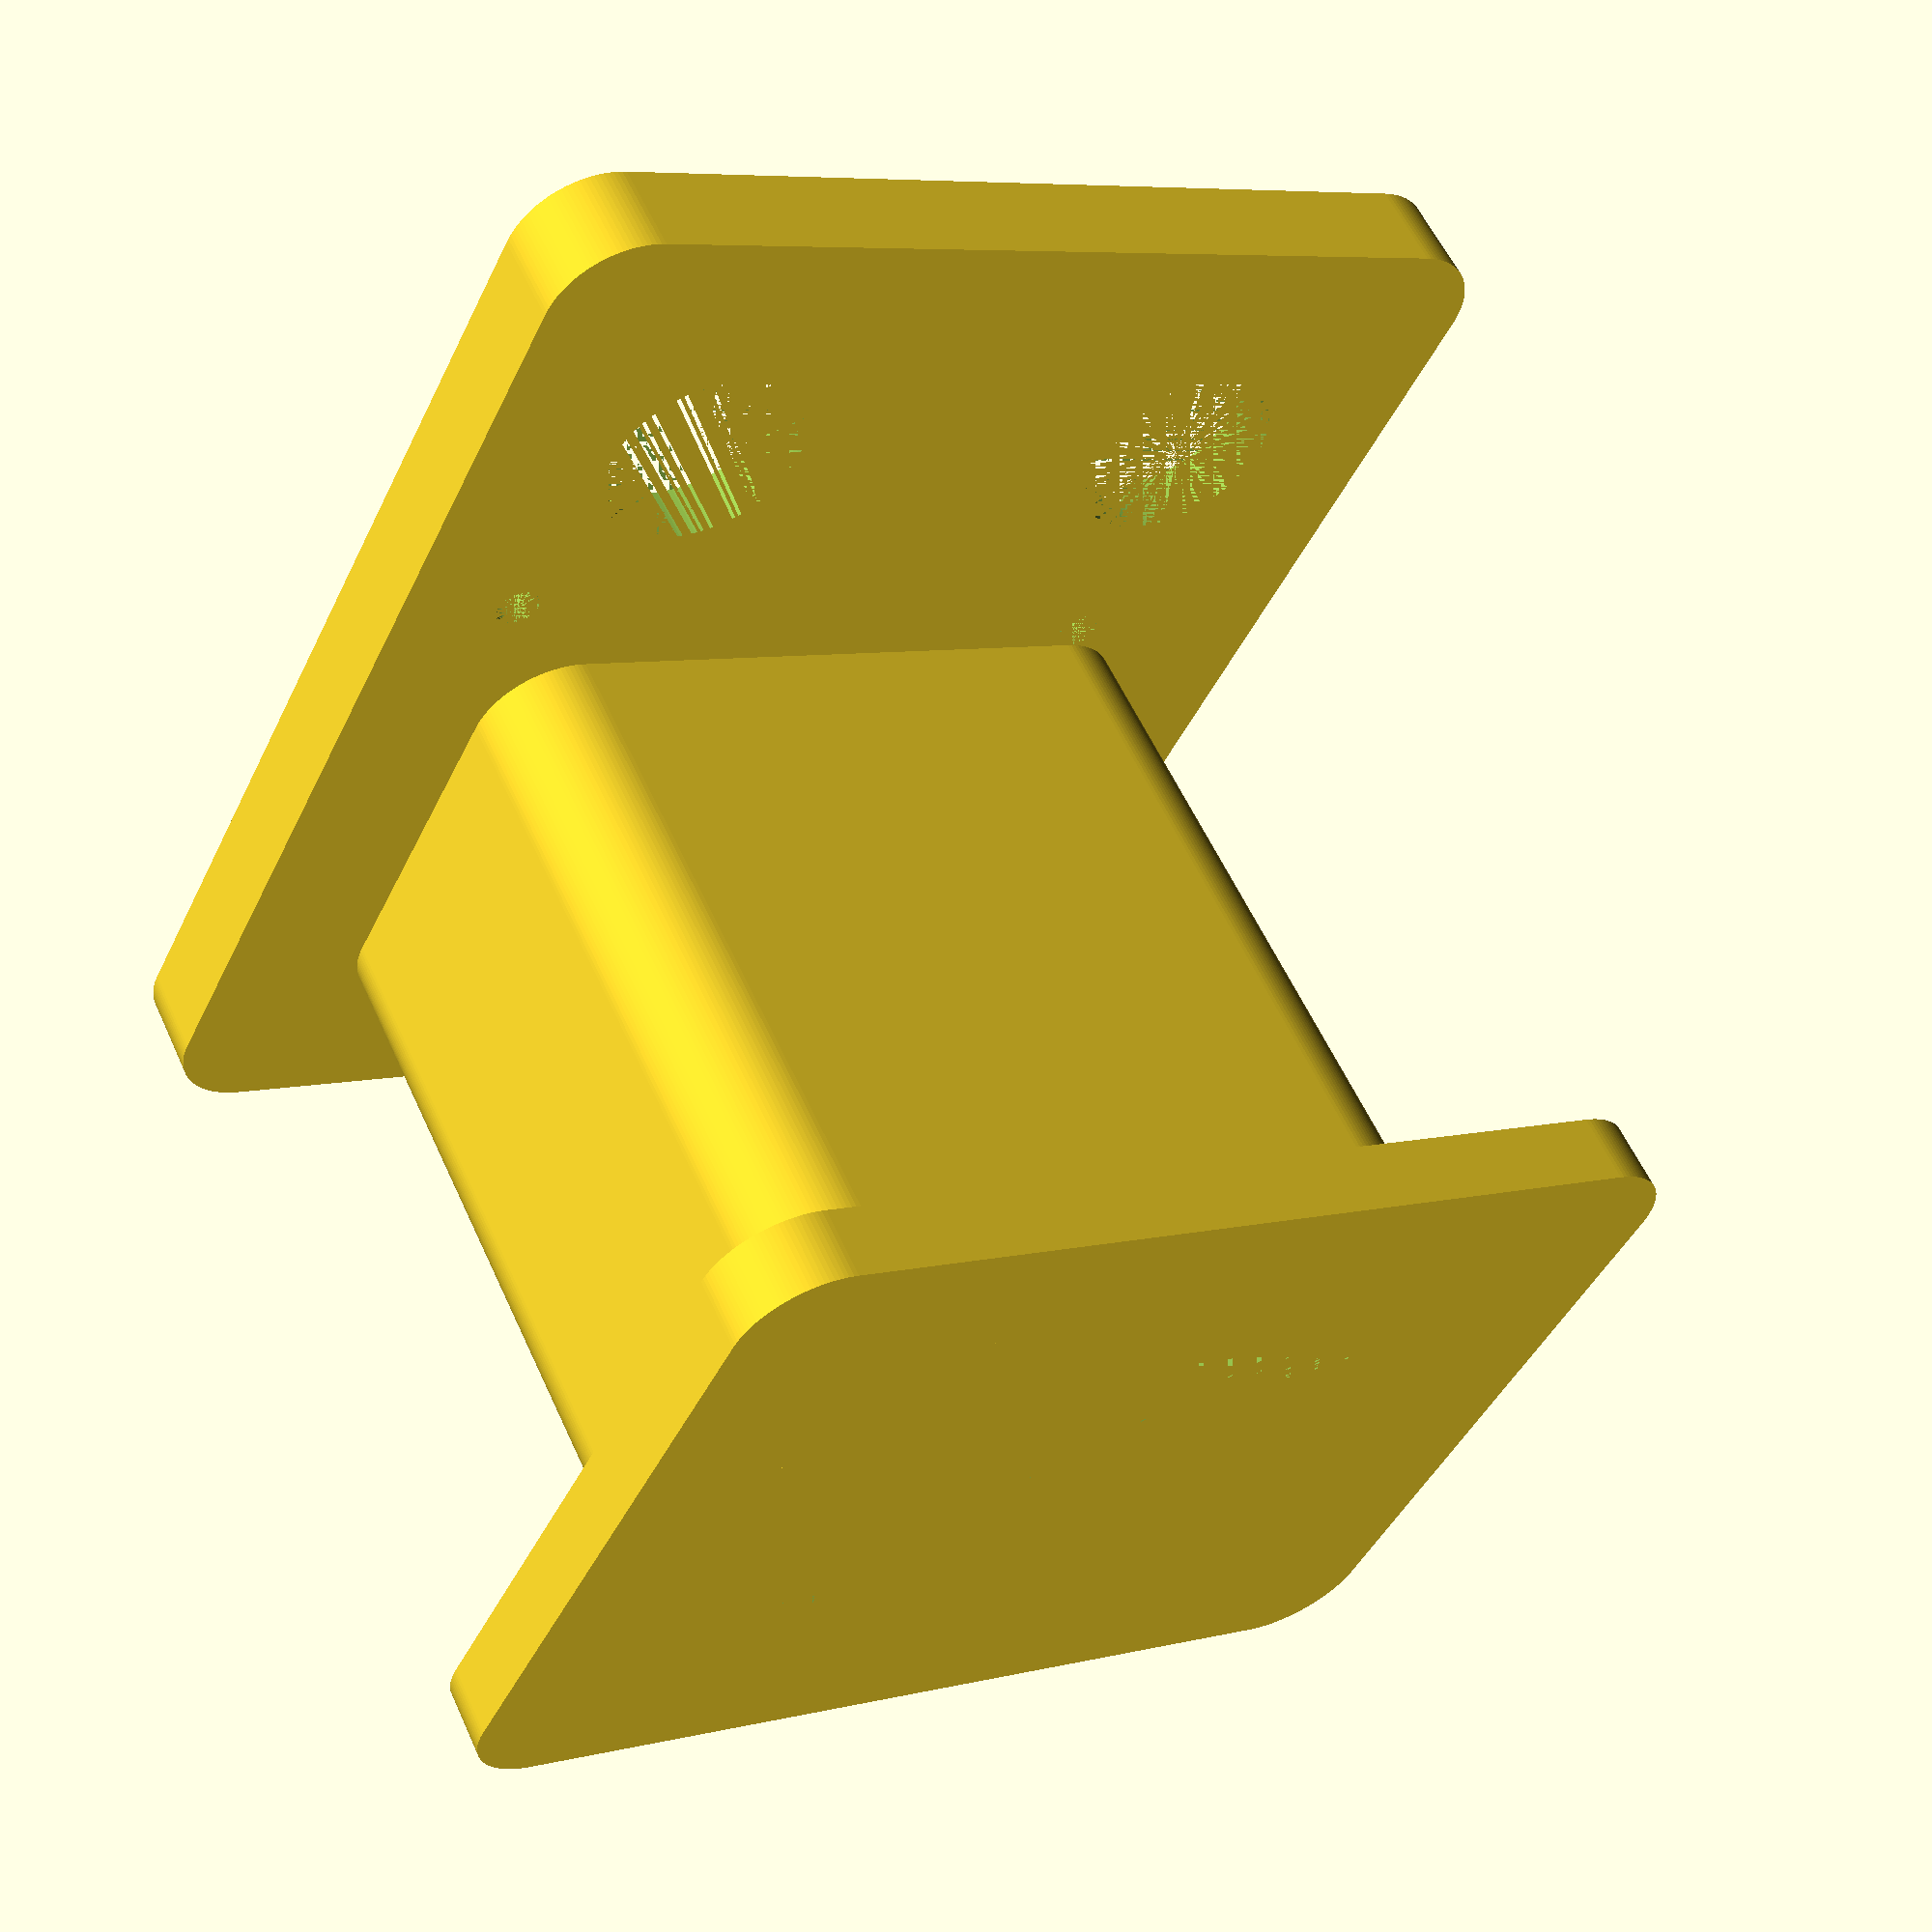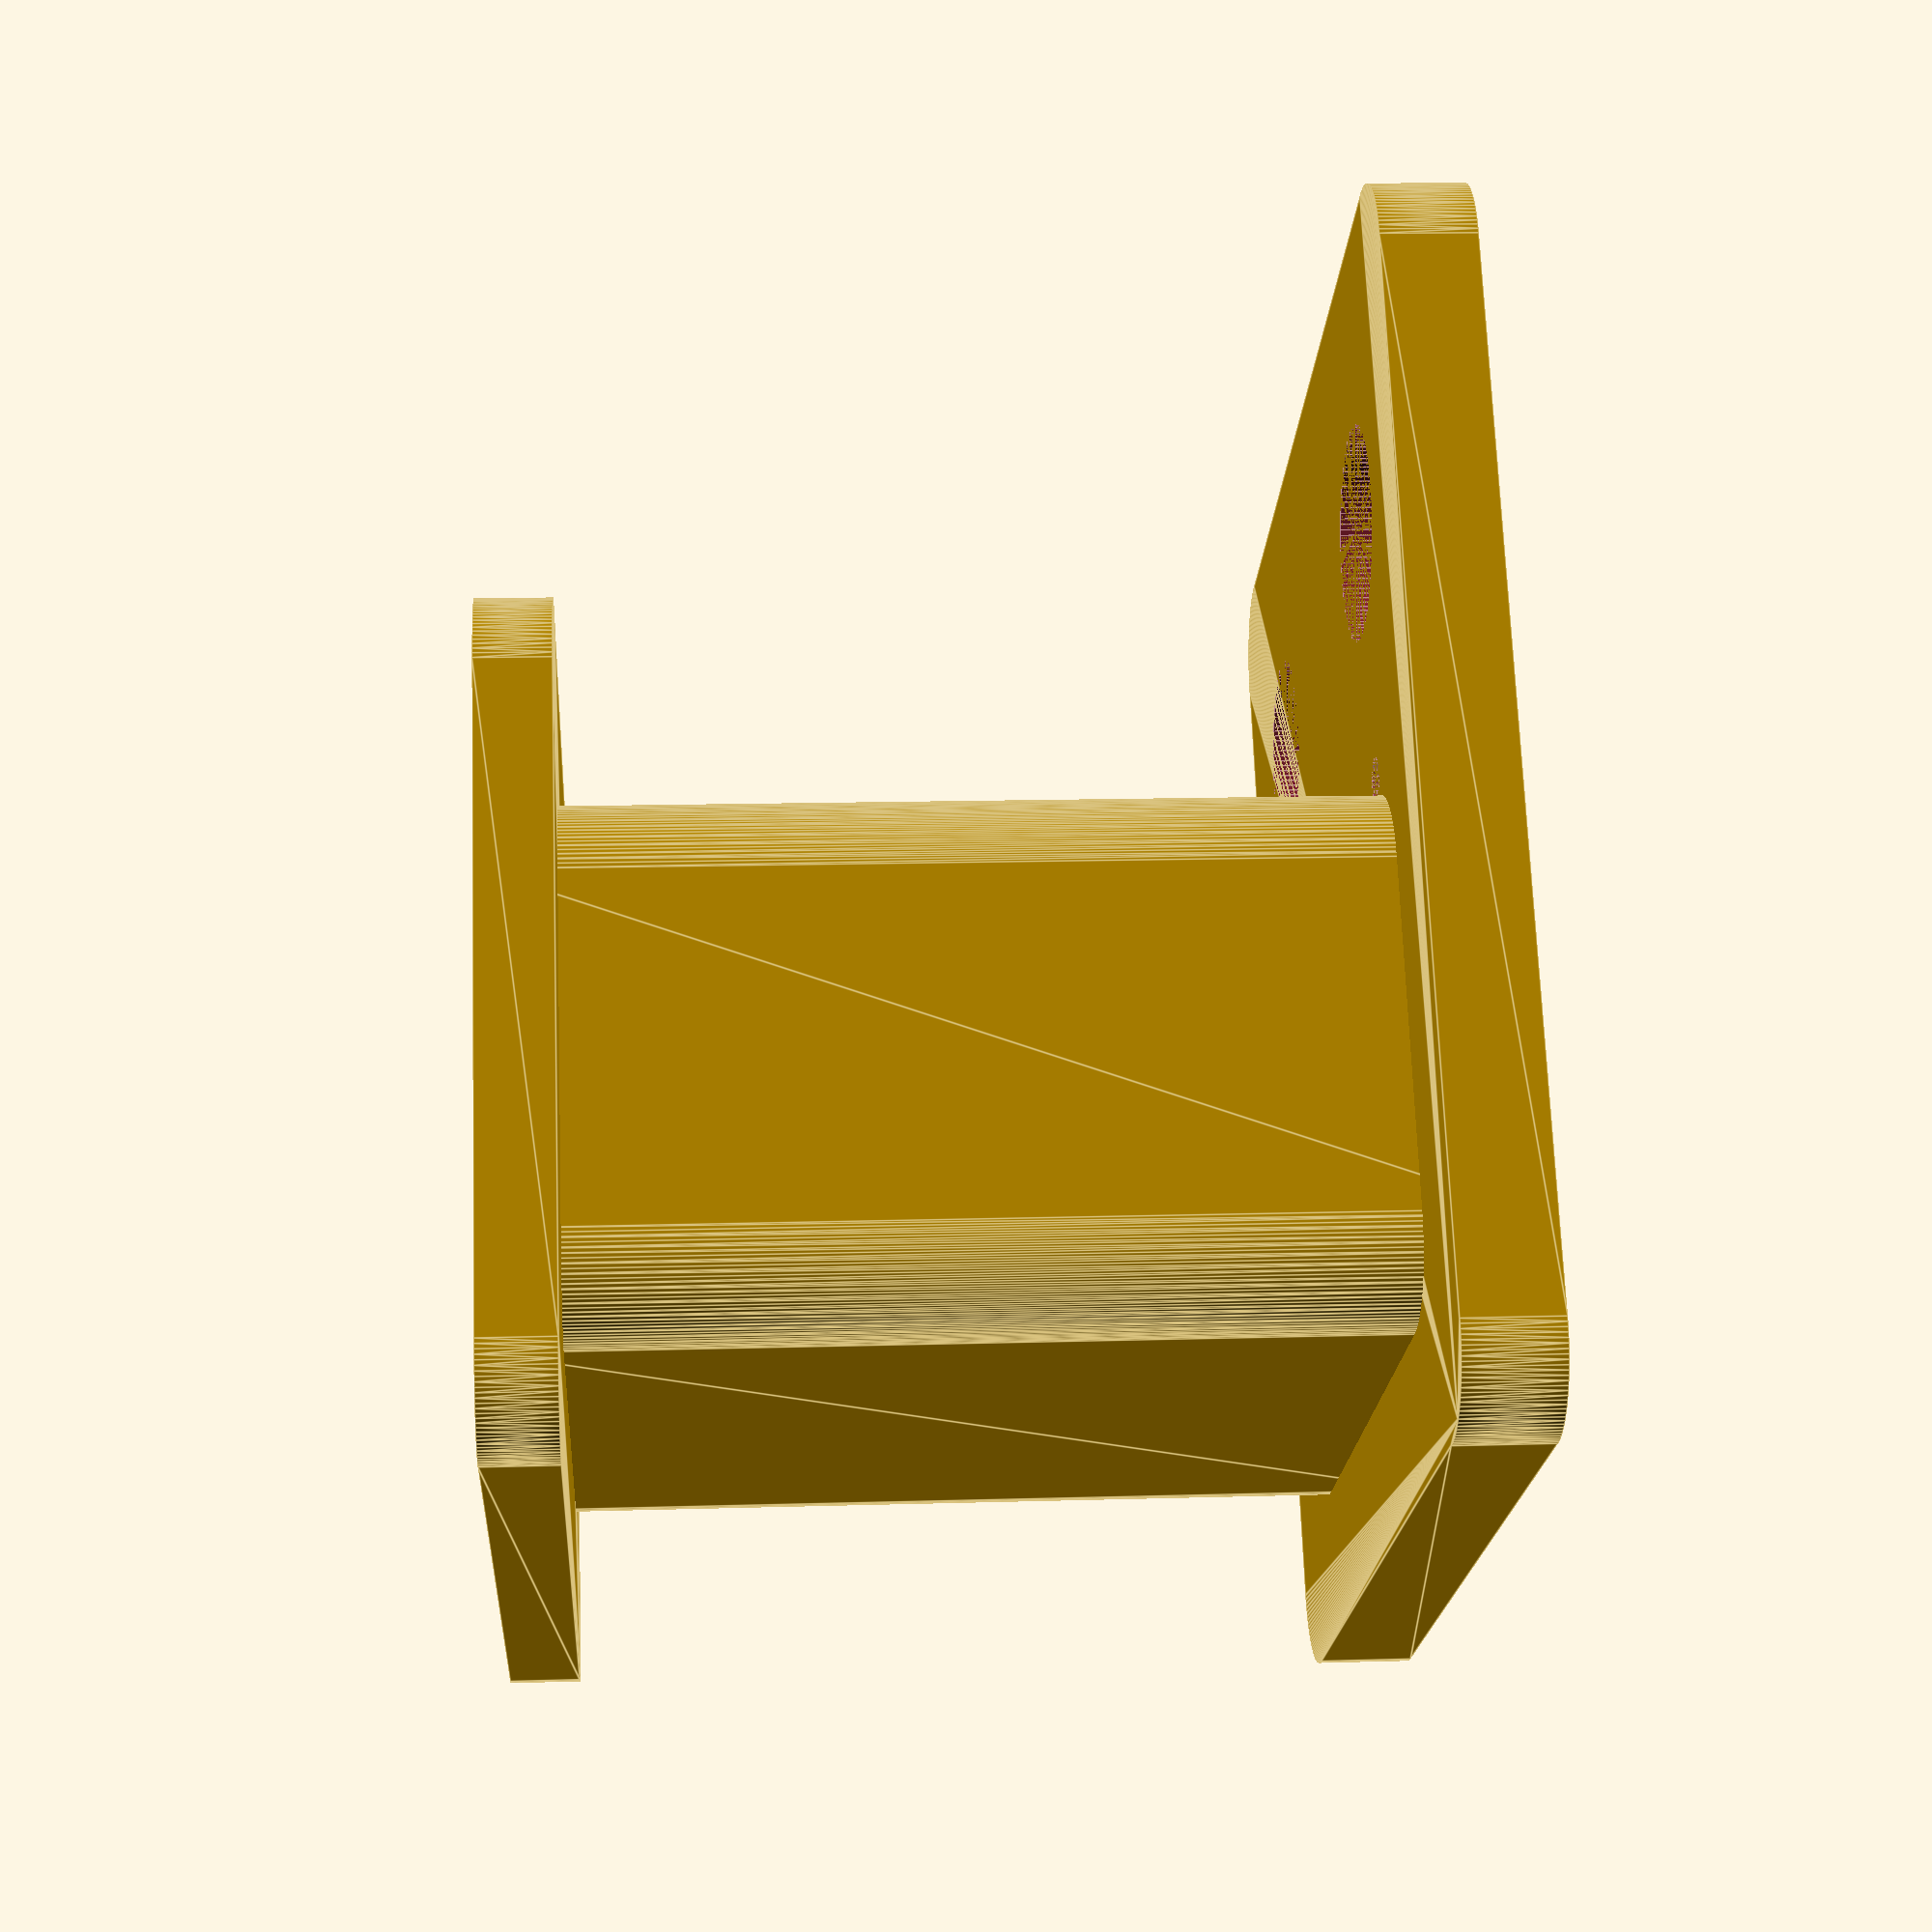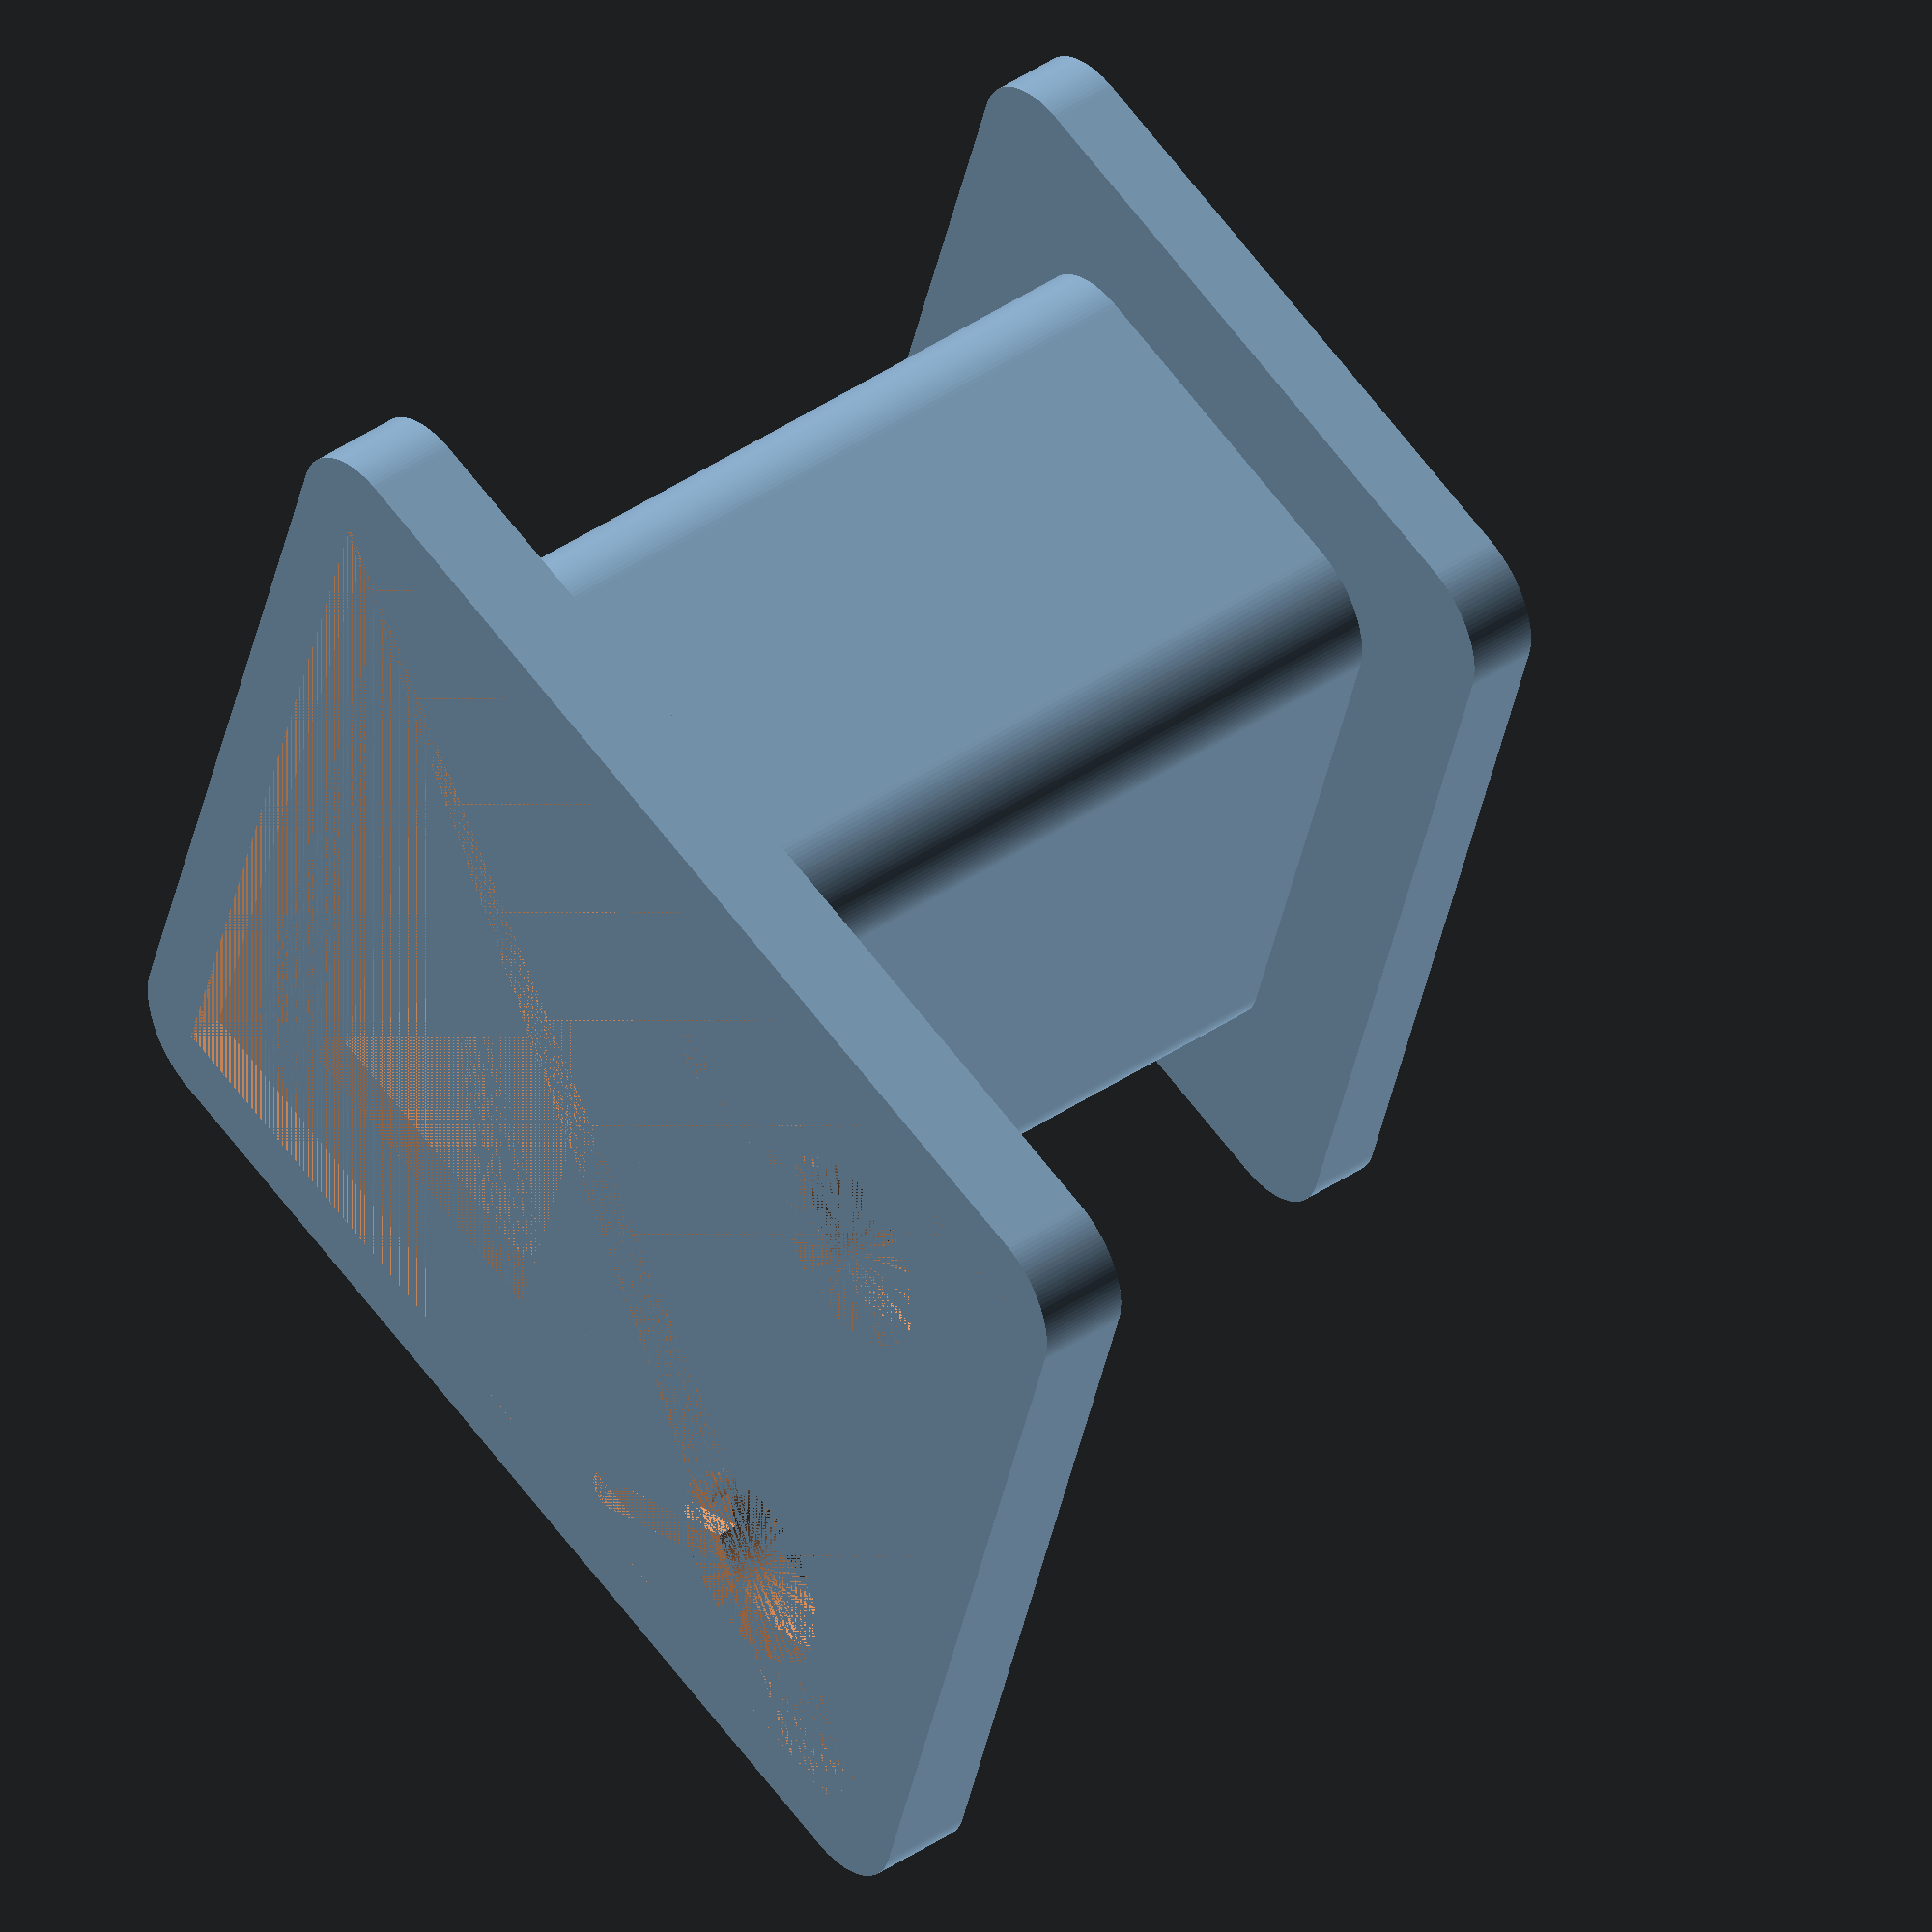
<openscad>
// PN 520 rectangular coil plastic former

$fn=120;
base_up=true;          // set to true to print the base on top
                       // or false to print the base on bottom
inch=25.4;             // bottom detail seems to print better
                       // when it's on top (at the expense of 
                       // a crummy looking base top)

rad=2;                 // corner radius
base_thick=2.1;
base_depth=27.4;       // depth (Y) of top
width=24.07;           // width (X) of top and bottom
top_thick=1.6;
top_depth=18.01;       // depth (Y) of top
height=20.9;           // overall height (Z)

chimney_width=13.3;    // chimney interior width
chimney_depth=7.62;    // chimney interior depth
chimney_thick=2;       // guess at chimney wall thickness

eye_rad=4.7/2;         // eyelet radius
eye_depth=6.2;         // offset from front
eye_spacing=inch/2;    // 0.5" apart

base_cutout_height=0.79;
base_cutout_border=1.63;

coil_thickness=1.4;
wire_rad=0.5;
wire_e_x=(width-chimney_width)/2;
wire_e_y=base_depth-top_depth+(top_depth-chimney_depth)/2-chimney_thick-wire_rad;
wire_s_x=(width+chimney_width)/2+chimney_thick+wire_rad;
wire_s_y=wire_e_y-coil_thickness;;

module coil_form() {

  // add the bottom, top and chimney together
  // then subtract the chimney interior, eyelet
  // and wire holes, wire conduits and base cutout
  difference() {
    union() {
      // bottom
      hull() {
        translate([rad,rad,0]) cylinder(h=base_thick,r=rad);
        translate([width-rad,rad,0]) cylinder(h=base_thick,r=rad);
        translate([rad,base_depth-rad,0]) cylinder(h=base_thick,r=rad);
        translate([width-rad,base_depth-rad,0]) cylinder(h=base_thick,r=rad);
      }
      // top
      translate([0,base_depth-top_depth,height-top_thick]) hull() {
        translate([rad,rad,0]) cylinder(h=top_thick,r=rad);
        translate([width-rad,rad,0]) cylinder(h=top_thick,r=rad);
        translate([rad,top_depth-rad,0]) cylinder(h=top_thick,r=rad);
        translate([width-rad,top_depth-rad,0]) cylinder(h=top_thick,r=rad);
      }
      // chimney outside
      translate([(width-chimney_width)/2-chimney_thick,base_depth-top_depth+(top_depth-chimney_depth)/2-chimney_thick,0]) 
        hull() {
          translate([rad,rad,0]) cylinder(h=height,r=rad);
          translate([chimney_width+2*chimney_thick-rad,rad,0]) cylinder(h=height,r=rad);
          translate([rad,chimney_depth+2*chimney_thick-rad,0]) cylinder(h=height,r=rad);
          translate([chimney_width+2*chimney_thick-rad,chimney_depth+2*chimney_thick-rad,0]) cylinder(h=height,r=rad);
        }
    }
    // remove chimney interior
    translate([(width-chimney_width)/2,base_depth-(top_depth+chimney_depth)/2,0]) cube([chimney_width,chimney_depth,height]);
    // remove left eyelet
    translate([(width-eye_spacing)/2,eye_depth,0]) cylinder(h=base_thick,r=eye_rad);
    // remove right eyelet
    translate([(width+eye_spacing)/2,eye_depth,0]) cylinder(h=base_thick,r=eye_rad);
    // remove base cutout
    translate([base_cutout_border,base_cutout_border,0]) cube([width-2*base_cutout_border,base_depth-2*base_cutout_border,base_cutout_height]);
    // remove S wire hole
    translate([wire_s_x,wire_s_y,0]) cylinder(h=base_thick,r=wire_rad);
    // remove E wire hole
    translate([wire_e_x,wire_e_y,0]) cylinder(h=base_thick,r=wire_rad);
    // remove S wire conduit
    linear_extrude(height=base_cutout_height+wire_rad) 
      polygon([[wire_s_x+wire_rad,wire_s_y],[(width+eye_spacing)/2+wire_rad,eye_depth],[(width+eye_spacing)/2-wire_rad,eye_depth],[wire_s_x-wire_rad,wire_s_y]]);
    // remove E wire conduit
    linear_extrude(height=base_cutout_height+wire_rad) 
      polygon([[wire_e_x+wire_rad,wire_e_y],[(width-eye_spacing)/2+wire_rad,eye_depth],[(width-eye_spacing)/2-wire_rad,eye_depth],[wire_e_x-wire_rad,wire_e_y]]);
  }
}

if (base_up) {
  translate([width,0,height]) rotate([180,0,180]) coil_form();
} else {
  coil_form();
}
</openscad>
<views>
elev=302.4 azim=153.2 roll=155.6 proj=p view=wireframe
elev=347.1 azim=212.9 roll=266.1 proj=p view=edges
elev=316.8 azim=286.1 roll=51.5 proj=o view=solid
</views>
